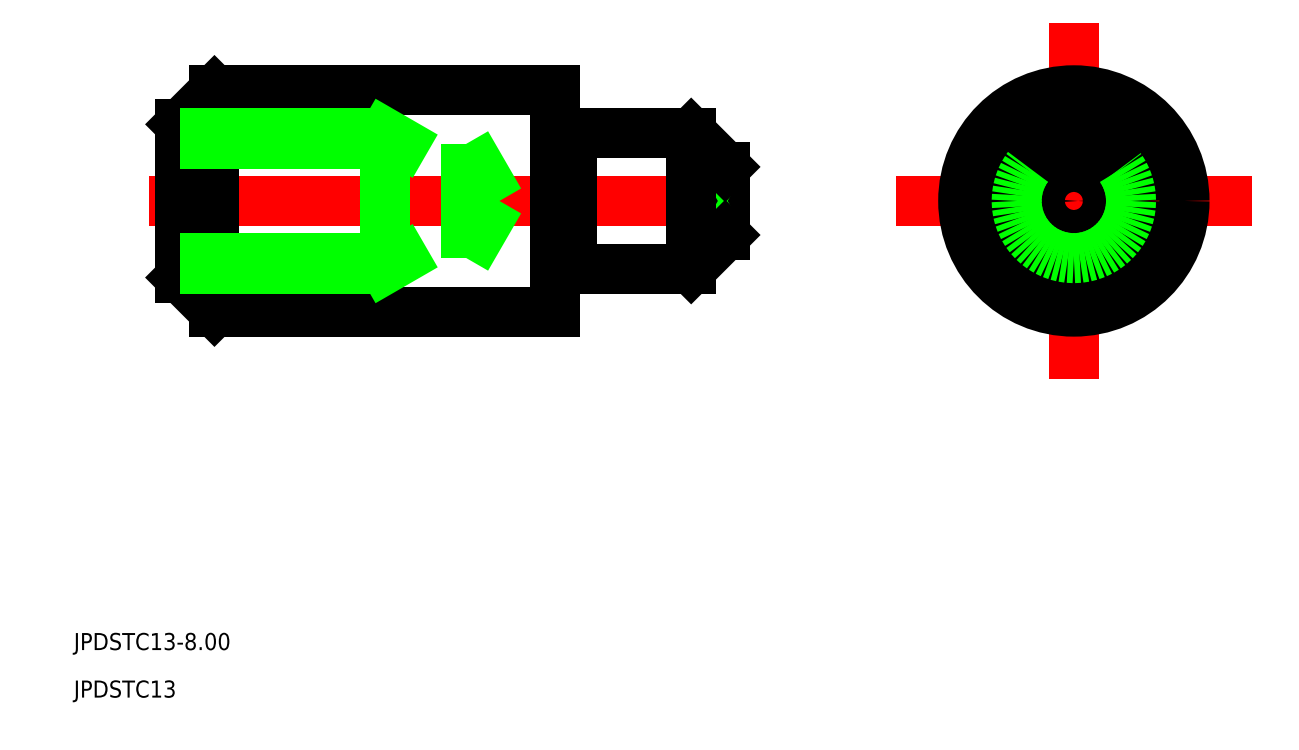
<metadata>
{"format":"dxf","ext":"dxf","renderer":"ezdxf+matplotlib","layout":"modelspace","background":"white","min_lineweight":24,"dpi":150}
</metadata>
<code>
0
SECTION
2
ENTITIES
0
LINE
8
CENTER
10
512.6
20
599
30
0
11
548.4
21
599
31
0
0
LINE
8
CENTER
10
557.9
20
599
30
0
11
575.9
21
599
31
0
0
LINE
8
CENTER
10
566.9
20
590
30
0
11
566.9
21
608
31
0
0
TEXT
8
0
10
508.2
20
572.7
30
0
40
1
1
JPDSTC13-8
0
TEXT
8
0
10
508.2
20
569.9
30
0
40
1
1
JPDSTC13
0
LINE
8
0
10
514.4
20
603.5
30
0
11
514.4
21
594.5
31
0
0
LINE
8
0
10
546.4
20
601
30
0
11
546.4
21
597
31
0
0
LINE
8
0
10
544.4
20
595
30
0
11
537.4
21
595
31
0
0
LINE
8
0
10
544.4
20
603
30
0
11
537.4
21
603
31
0
0
LINE
8
0
10
536.4
20
605.5
30
0
11
516.4
21
605.5
31
0
0
LINE
8
0
10
536.4
20
592.5
30
0
11
516.4
21
592.5
31
0
0
LINE
8
0
10
546.4
20
599.3
30
0
11
546
21
599
31
0
0
LINE
8
0
10
546.4
20
598.8
30
0
11
546
21
599
31
0
0
LINE
8
0
10
537.4
20
603
30
0
11
537.4
21
603
31
0
0
LINE
8
0
10
537.2
20
602.8
30
0
11
536.6
21
602.8
31
0
0
LINE
8
0
10
537.2
20
595.2
30
0
11
536.6
21
595.2
31
0
0
ARC
8
0
10
537.2
20
603
30
0
40
0.2
50
270
51
2.163e-12
0
ARC
8
0
10
536.6
20
603
30
0
40
0.2
50
180
51
270
0
LINE
8
0
10
536.4
20
592.5
30
0
11
536.4
21
605.5
31
0
0
LINE
8
0
10
537.4
20
595
30
0
11
537.4
21
595
31
0
0
ARC
8
0
10
537.2
20
595
30
0
40
0.2
50
0
51
90
0
ARC
8
0
10
536.6
20
595
30
0
40
0.2
50
90
51
180
0
LINE
8
0
10
537.4
20
603
30
0
11
537.4
21
595
31
0
0
CIRCLE
8
0
10
566.9
20
599
30
0
40
0.25
0
LINE
8
0
10
544.4
20
603
30
0
11
546.4
21
601
31
0
0
LINE
8
0
10
546.4
20
597
30
0
11
544.4
21
595
31
0
0
LINE
8
0
10
516.4
20
605.5
30
0
11
514.4
21
603.5
31
0
0
LINE
8
0
10
516.4
20
592.5
30
0
11
514.4
21
594.5
31
0
0
LINE
8
0
10
516.4
20
605.5
30
0
11
516.4
21
592.5
31
0
0
LINE
8
0
10
544.4
20
603
30
0
11
544.4
21
595
31
0
0
LINE
8
0
10
517.6
20
602.4
30
0
11
517.6
21
602.4
31
0
0
LINE
8
0
10
526.4
20
603
30
0
11
527.5
21
602.4
31
0
0
LINE
8
0
10
514.4
20
603
30
0
11
526.4
21
603
31
0
0
LINE
8
0
10
514.4
20
595
30
0
11
526.4
21
595
31
0
0
LINE
8
0
10
526.4
20
595
30
0
11
526.4
21
603
31
0
0
LINE
8
0
10
526.4
20
595
30
0
11
527.5
21
595.7
31
0
0
LINE
8
0
10
531.2
20
595.7
30
0
11
533.2
21
599
31
0
0
LINE
8
0
10
533.2
20
599
30
0
11
531.2
21
602.4
31
0
0
LINE
8
0
10
531.2
20
595.7
30
0
11
531.2
21
602.4
31
0
0
LINE
8
0
10
514.4
20
602.4
30
0
11
531.2
21
602.4
31
0
0
LINE
8
0
10
514.4
20
595.7
30
0
11
531.2
21
595.7
31
0
0
CIRCLE
8
0
10
566.9
20
599
30
0
40
6.5
0
CIRCLE
8
0
10
566.9
20
599
30
0
40
4
0
CIRCLE
8
0
10
566.9
20
599
30
0
40
2
0
CIRCLE
8
0
10
566.9
20
599
30
0
40
3.36
0
ENDSEC
0
EOF

</code>
